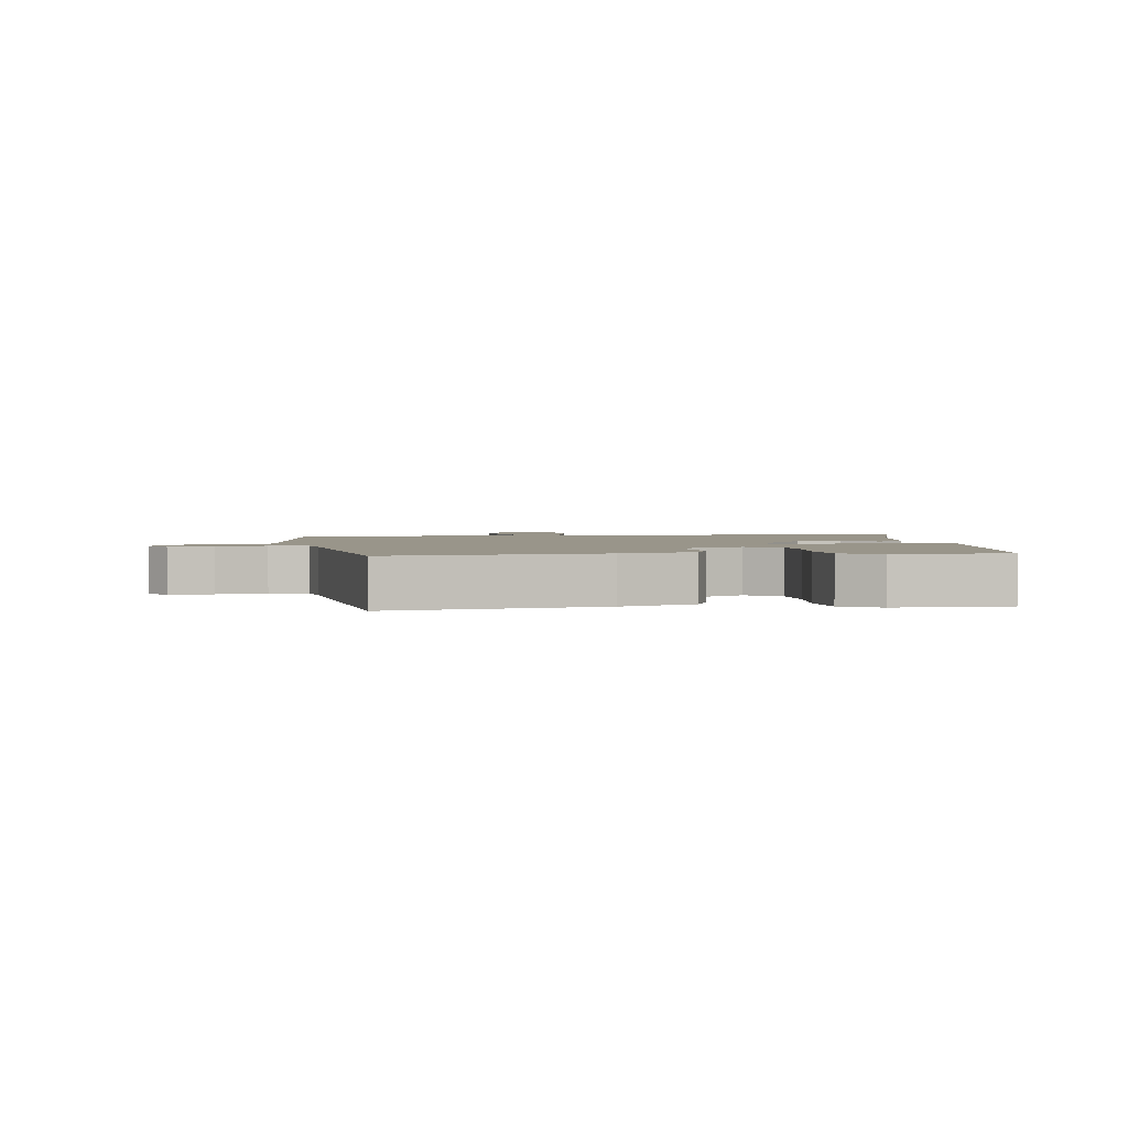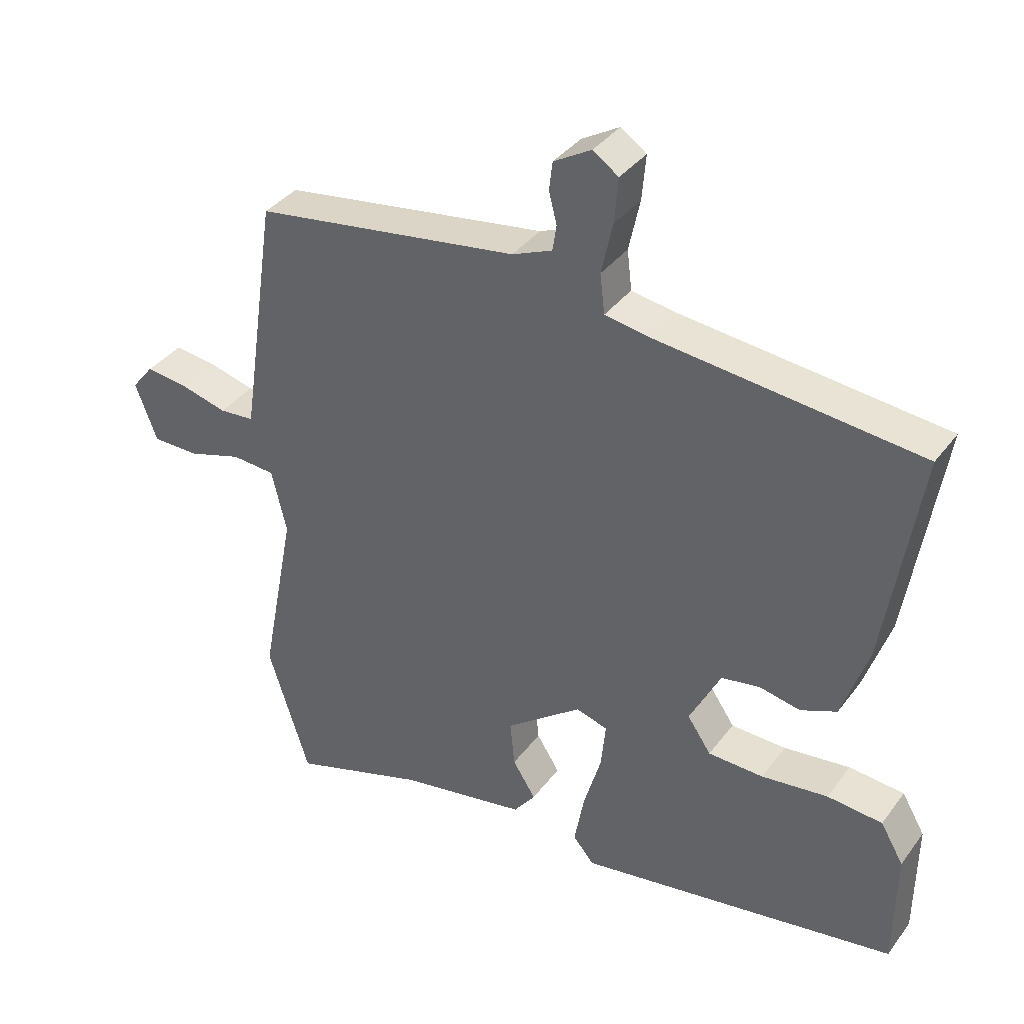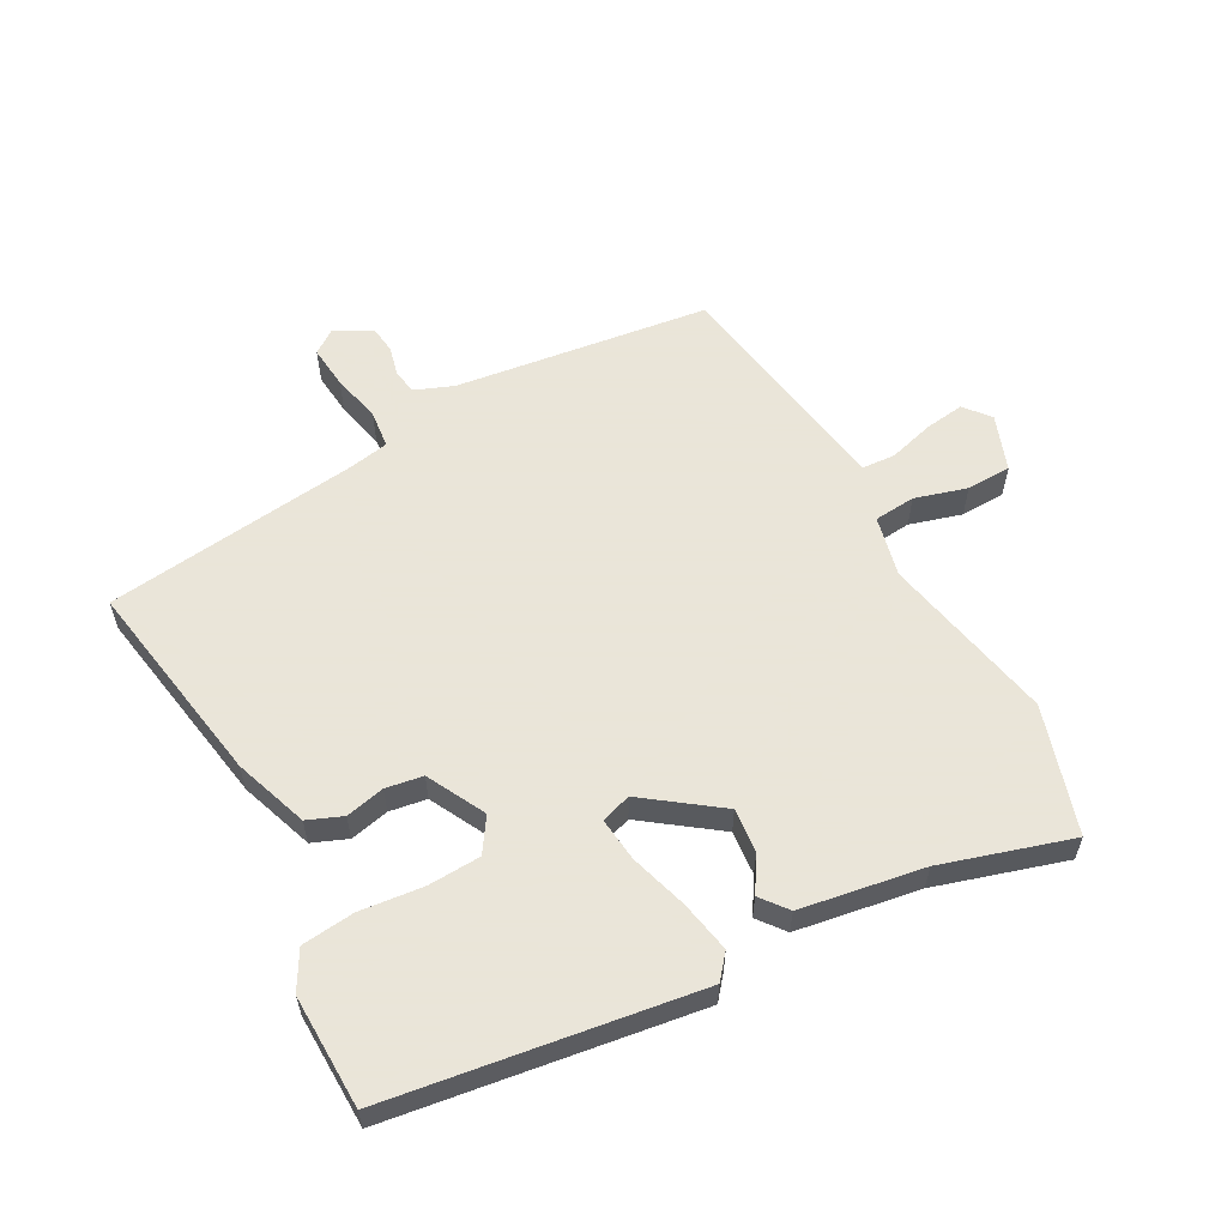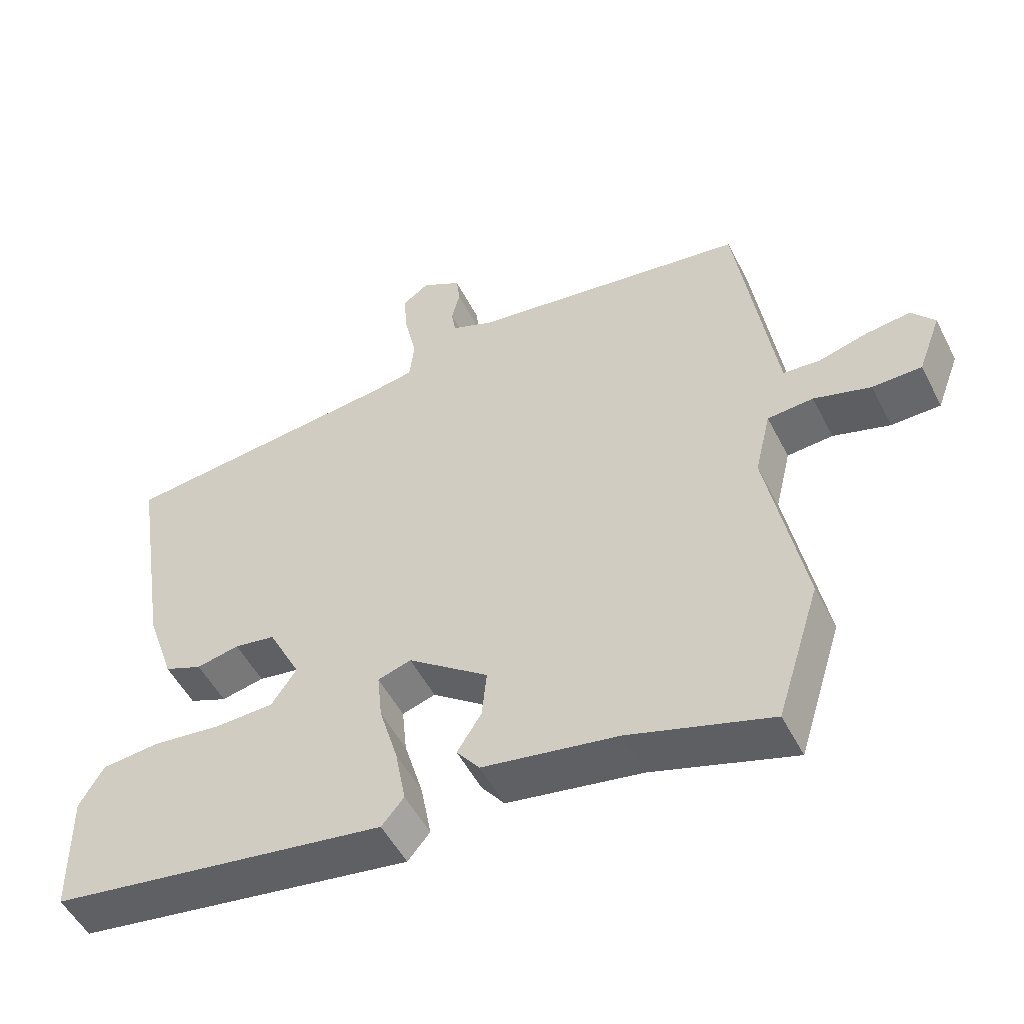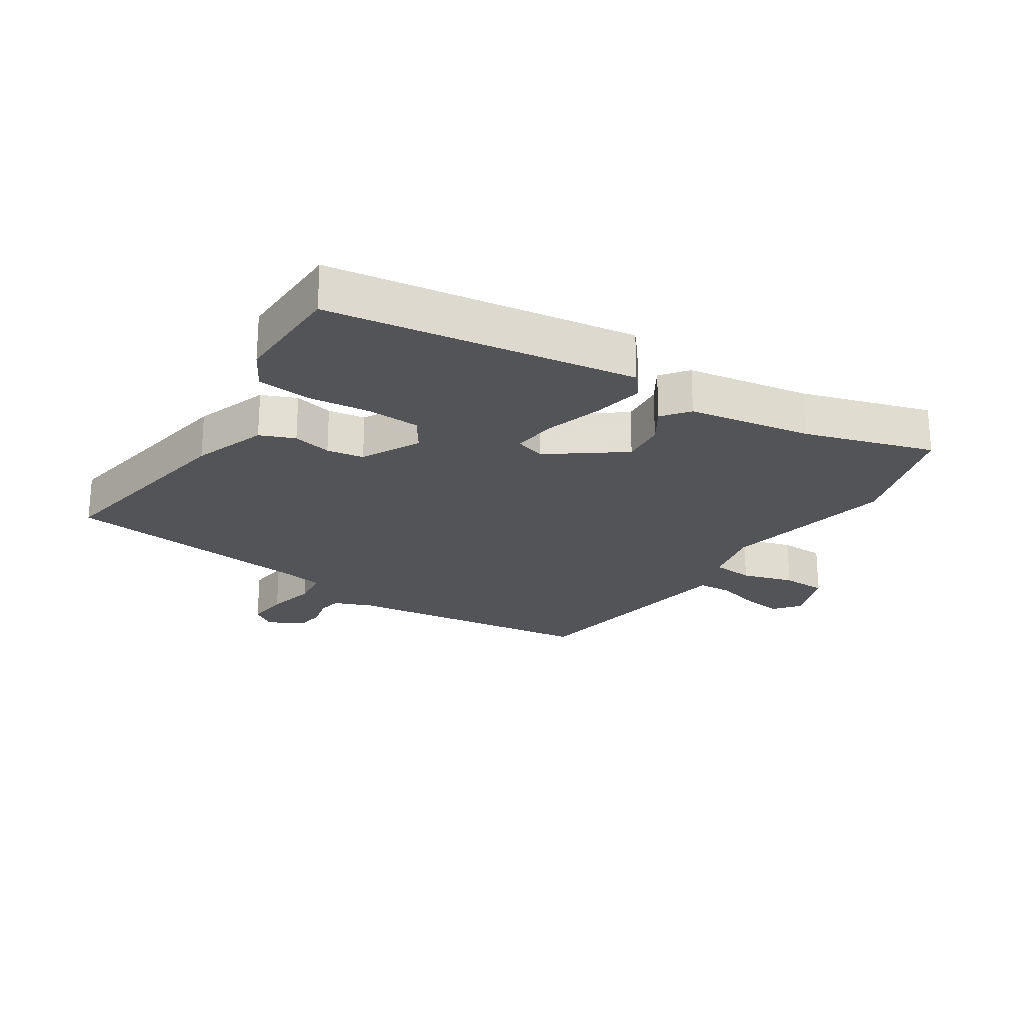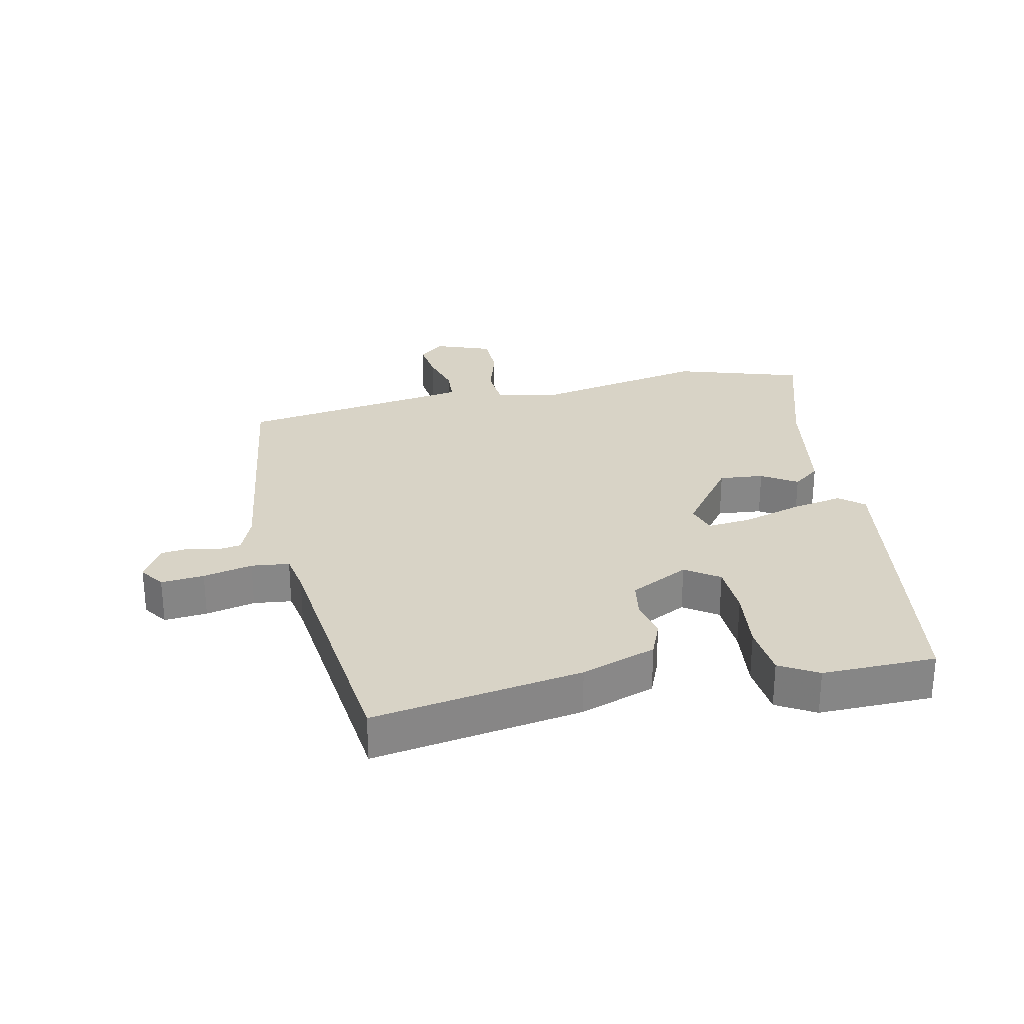
<metadata>
{"format":"obj","ext":"obj","renderer":"f3d","projection":"perspective","resolution":1024,"background":"white","views":[{"elev":2.1,"azim":81.3,"up":"+Y"},{"elev":36.8,"azim":32.0,"up":"+Z"},{"elev":58.6,"azim":150.8,"up":"+Y"},{"elev":-51.7,"azim":-153.4,"up":"+Z"},{"elev":-23.4,"azim":146.5,"up":"+Y"},{"elev":28.0,"azim":77.7,"up":"+Y"}]}
</metadata>
<code>
v 0.514 0.07 0.449
v 0.462 0.07 0.118
v 0.422 0.07 0
v 0.367 0.07 -0.023
v 0.305 0.07 -0.01
v 0.246 0.07 -0.02
v 0.199 0.07 -0.113
v 0.235 0.07 -0.166
v 0.319 0.07 -0.169
v 0.42 0.07 -0.157
v 0.504 0.07 -0.165
v 0.539 0.07 -0.225
v 0.537 0.07 -0.405
v 0.049 0.07 -0.481
v 0.017 0.07 -0.443
v 0.032 0.07 -0.361
v 0.059 0.07 -0.269
v 0.066 0.07 -0.199
v 0.018 0.07 -0.184
v -0.098 0.07 -0.271
v -0.091 0.07 -0.341
v -0.056 0.07 -0.396
v -0.089 0.07 -0.439
v -0.284 0.07 -0.473
v -0.488 0.07 -0.537
v -0.551 0.07 -0.337
v -0.498 0.07 -0.061
v -0.521 0.07 0.035
v -0.587 0.07 0.04
v -0.669 0.07 0.015
v -0.74 0.07 0.016
v -0.773 0.07 0.104
v -0.74 0.07 0.145
v -0.676 0.07 0.137
v -0.605 0.07 0.118
v -0.552 0.07 0.122
v -0.542 0.07 0.187
v -0.497 0.07 0.492
v -0.095 0.07 0.55
v -0.034 0.07 0.575
v -0.028 0.07 0.614
v -0.04 0.07 0.661
v -0.035 0.07 0.704
v 0.022 0.07 0.737
v 0.061 0.07 0.71
v 0.055 0.07 0.642
v 0.038 0.07 0.564
v 0.045 0.07 0.504
v 0.109 0.07 0.493
v 0.514 0 0.449
v 0.462 0 0.118
v 0.422 0 0
v 0.367 0 -0.023
v 0.305 0 -0.01
v 0.246 0 -0.02
v 0.199 0 -0.113
v 0.235 0 -0.166
v 0.319 0 -0.169
v 0.42 0 -0.157
v 0.504 0 -0.165
v 0.539 0 -0.225
v 0.537 0 -0.405
v 0.049 0 -0.481
v 0.017 0 -0.443
v 0.032 0 -0.361
v 0.059 0 -0.269
v 0.066 0 -0.199
v 0.018 0 -0.184
v -0.098 0 -0.271
v -0.091 0 -0.341
v -0.056 0 -0.396
v -0.089 0 -0.439
v -0.284 0 -0.473
v -0.488 0 -0.537
v -0.551 0 -0.337
v -0.498 0 -0.061
v -0.521 0 0.035
v -0.587 0 0.04
v -0.669 0 0.015
v -0.74 0 0.016
v -0.773 0 0.104
v -0.74 0 0.145
v -0.676 0 0.137
v -0.605 0 0.118
v -0.552 0 0.122
v -0.542 0 0.187
v -0.497 0 0.492
v -0.095 0 0.55
v -0.034 0 0.575
v -0.028 0 0.614
v -0.04 0 0.661
v -0.035 0 0.704
v 0.022 0 0.737
v 0.061 0 0.71
v 0.055 0 0.642
v 0.038 0 0.564
v 0.045 0 0.504
v 0.109 0 0.493
f 45 46 47
f 44 45 47
f 43 44 47
f 42 43 47
f 41 42 47
f 40 41 47 48
f 39 40 48
f 37 38 39 48
f 36 37 48 49
f 33 34 35
f 32 33 35
f 31 32 35
f 30 31 35
f 29 30 35
f 28 29 35 36
f 24 25 26 27
f 24 27 28
f 23 24 28
f 22 23 28
f 21 22 28
f 20 21 28 36
f 15 16 17
f 14 15 17
f 13 14 17
f 12 13 17
f 11 12 17
f 10 11 17
f 9 10 17
f 8 9 17 18
f 7 8 18 19
f 3 4 5
f 2 3 5
f 1 2 5
f 49 1 5
f 49 5 6
f 19 20 36 49
f 6 7 19 49
f 96 95 94
f 96 94 93
f 96 93 92
f 96 92 91
f 96 91 90
f 97 96 90 89
f 97 89 88
f 97 88 87 86
f 98 97 86 85
f 84 83 82
f 84 82 81
f 84 81 80
f 84 80 79
f 84 79 78
f 85 84 78 77
f 76 75 74 73
f 77 76 73
f 77 73 72
f 77 72 71
f 77 71 70
f 85 77 70 69
f 66 65 64
f 66 64 63
f 66 63 62
f 66 62 61
f 66 61 60
f 66 60 59
f 66 59 58
f 67 66 58 57
f 68 67 57 56
f 54 53 52
f 54 52 51
f 54 51 50
f 54 50 98
f 55 54 98
f 98 85 69 68
f 98 68 56 55
f 1 50 51 2
f 2 51 52 3
f 3 52 53 4
f 4 53 54 5
f 5 54 55 6
f 6 55 56 7
f 7 56 57 8
f 8 57 58 9
f 9 58 59 10
f 10 59 60 11
f 11 60 61 12
f 12 61 62 13
f 13 62 63 14
f 14 63 64 15
f 15 64 65 16
f 16 65 66 17
f 17 66 67 18
f 18 67 68 19
f 19 68 69 20
f 20 69 70 21
f 21 70 71 22
f 22 71 72 23
f 23 72 73 24
f 24 73 74 25
f 25 74 75 26
f 26 75 76 27
f 27 76 77 28
f 28 77 78 29
f 29 78 79 30
f 30 79 80 31
f 31 80 81 32
f 32 81 82 33
f 33 82 83 34
f 34 83 84 35
f 35 84 85 36
f 36 85 86 37
f 37 86 87 38
f 38 87 88 39
f 39 88 89 40
f 40 89 90 41
f 41 90 91 42
f 42 91 92 43
f 43 92 93 44
f 44 93 94 45
f 45 94 95 46
f 46 95 96 47
f 47 96 97 48
f 48 97 98 49
f 49 98 50 1

</code>
